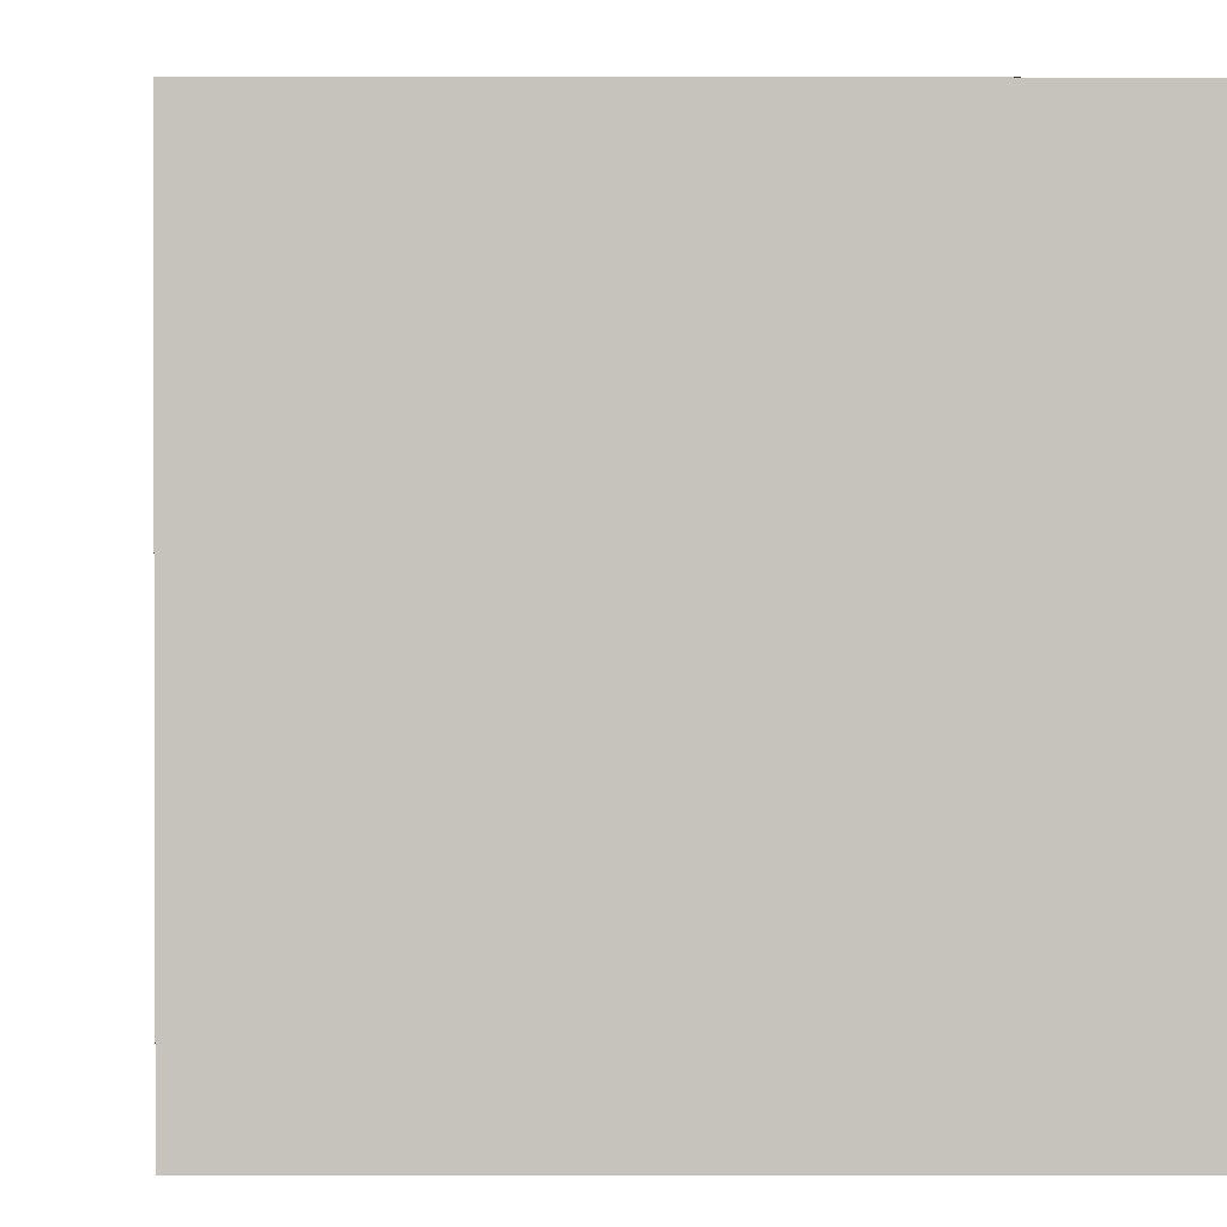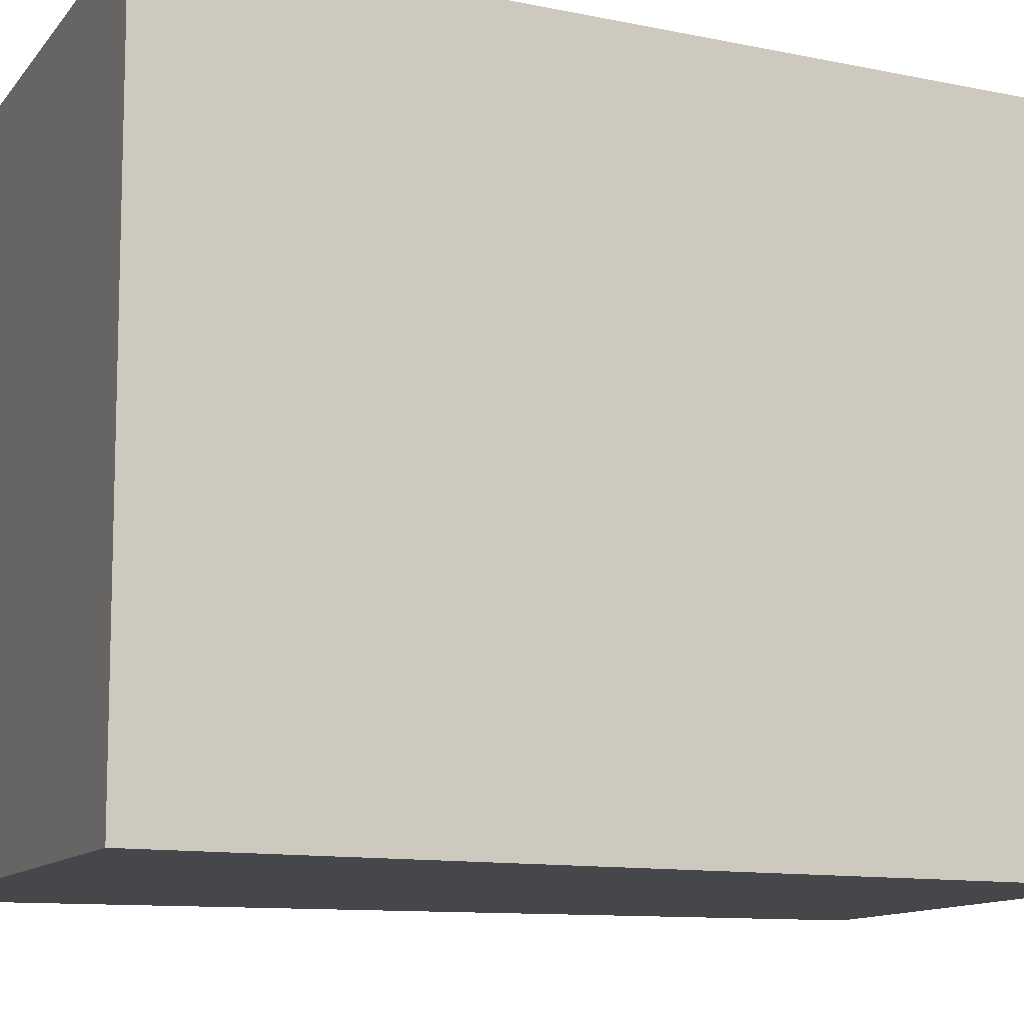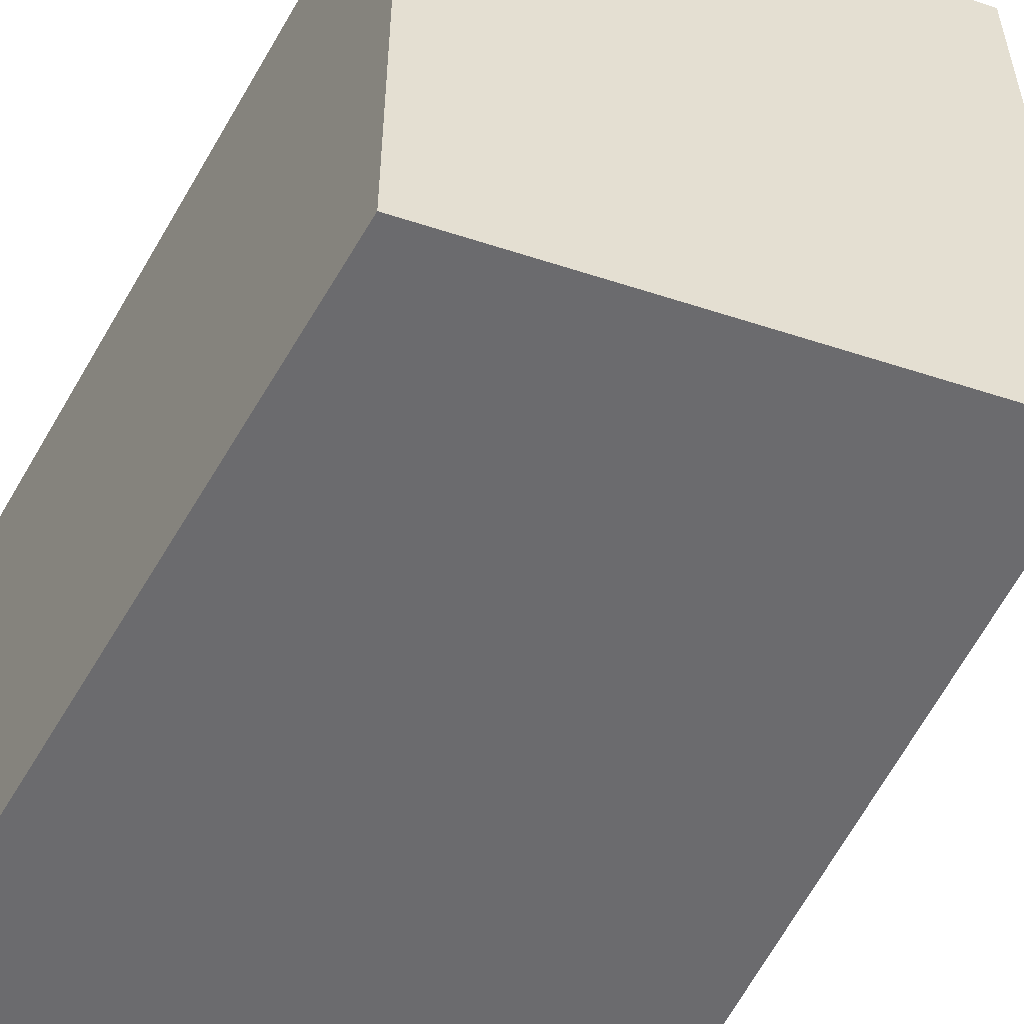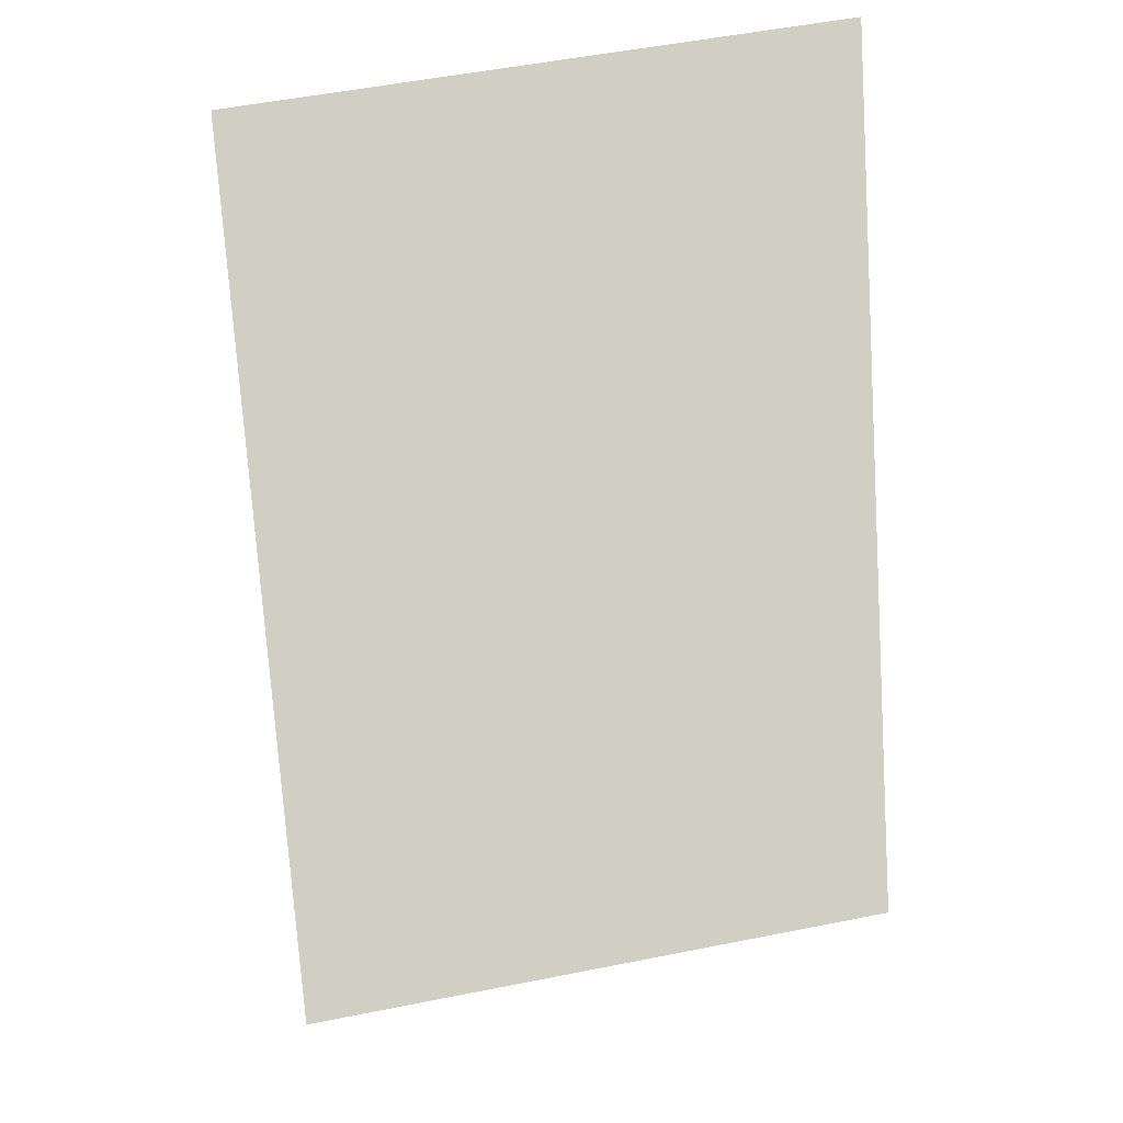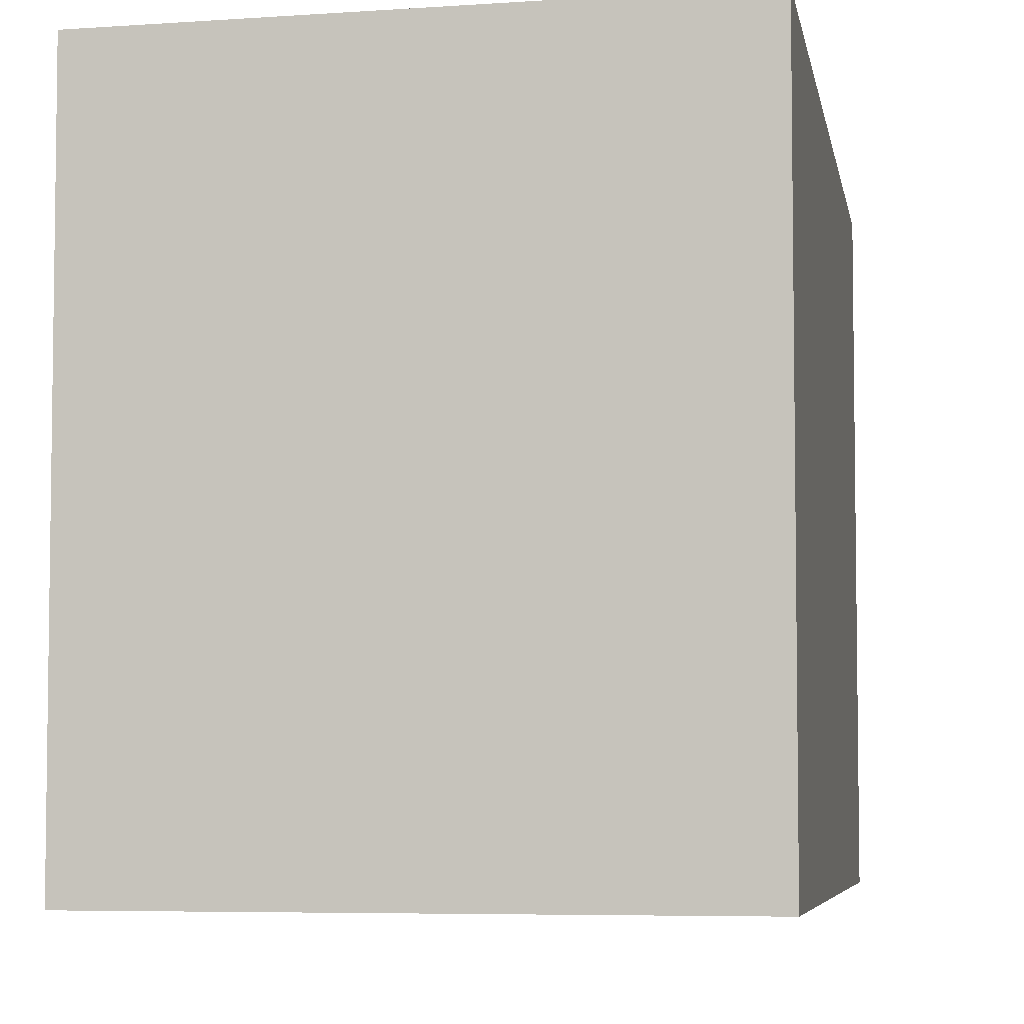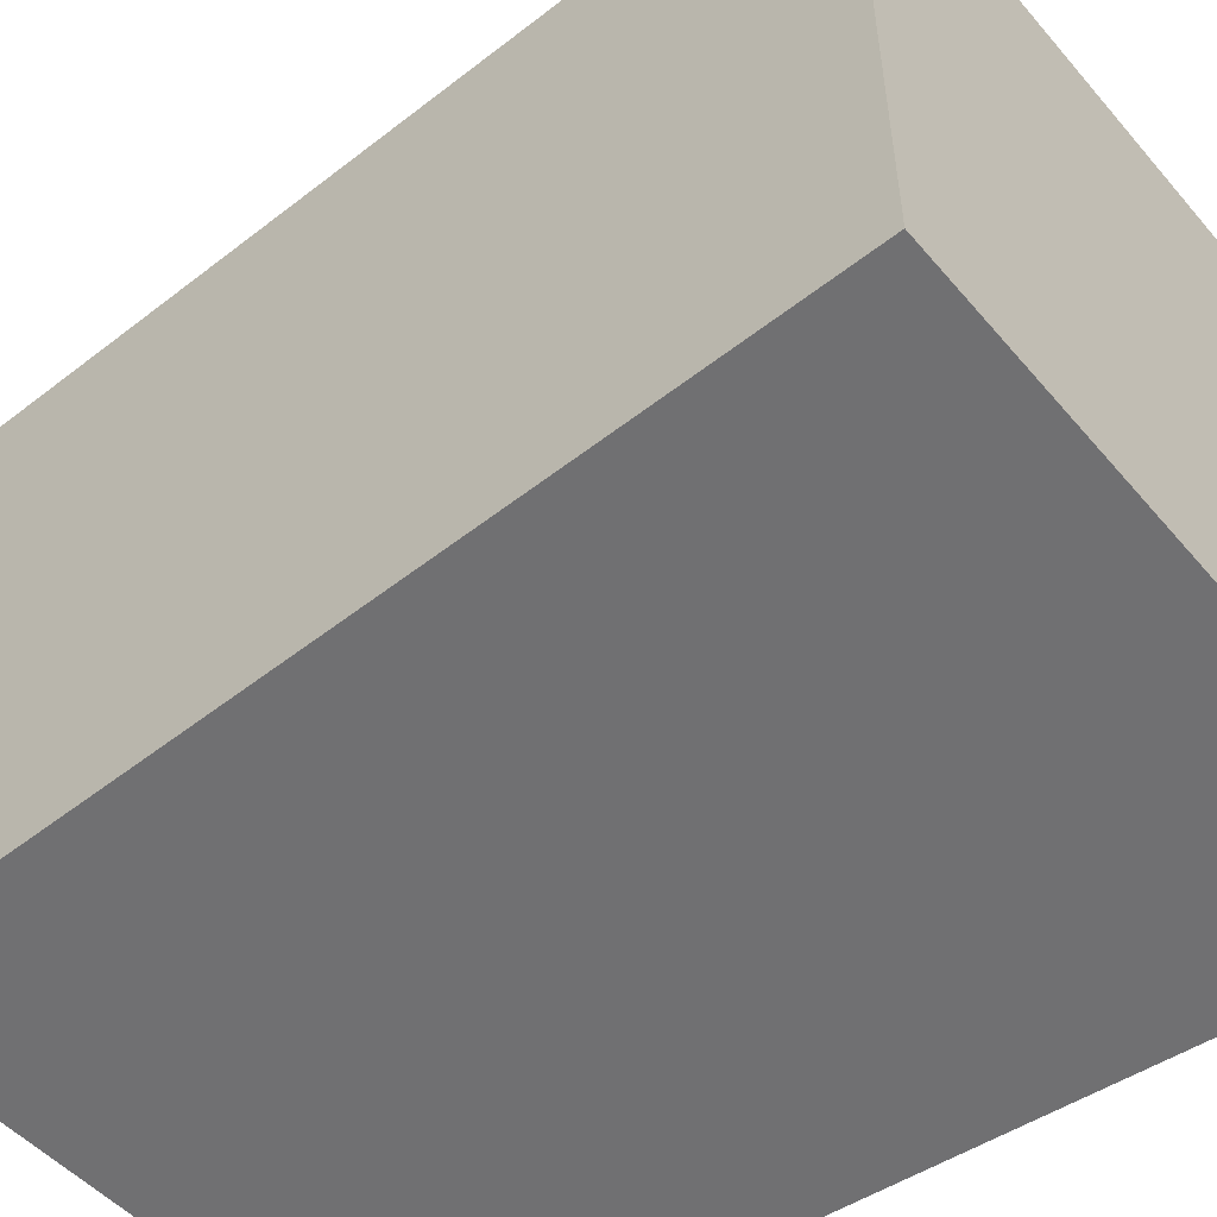
<metadata>
{"format":"obj","ext":"obj","renderer":"f3d","projection":"perspective","resolution":1024,"background":"white","views":[{"elev":1.1,"azim":-7.1,"up":"+Y"},{"elev":-10.7,"azim":61.3,"up":"+Y"},{"elev":-53.5,"azim":150.0,"up":"+Y"},{"elev":-8.9,"azim":4.1,"up":"+Z"},{"elev":-5.5,"azim":-177.9,"up":"+Y"},{"elev":-55.0,"azim":-57.6,"up":"+Y"}]}
</metadata>
<code>
v  4.652 4.72 0.572
v  0.801 4.72 -6.45
v  0 4.72 2.89e-16
v  4.71 4.72 -5.704
v  0.801 3.949e-16 -6.45
v  0 0 0
v  4.652 -3.502e-17 0.572
v  4.71 3.493e-16 -5.704
g defaultobject
f 1 2 3
f 2 1 4
f 5 3 2
f 3 5 6
f 6 1 3
f 1 6 7
f 7 4 1
f 4 7 8
f 8 2 4
f 2 8 5
f 8 6 5
f 6 8 7

</code>
